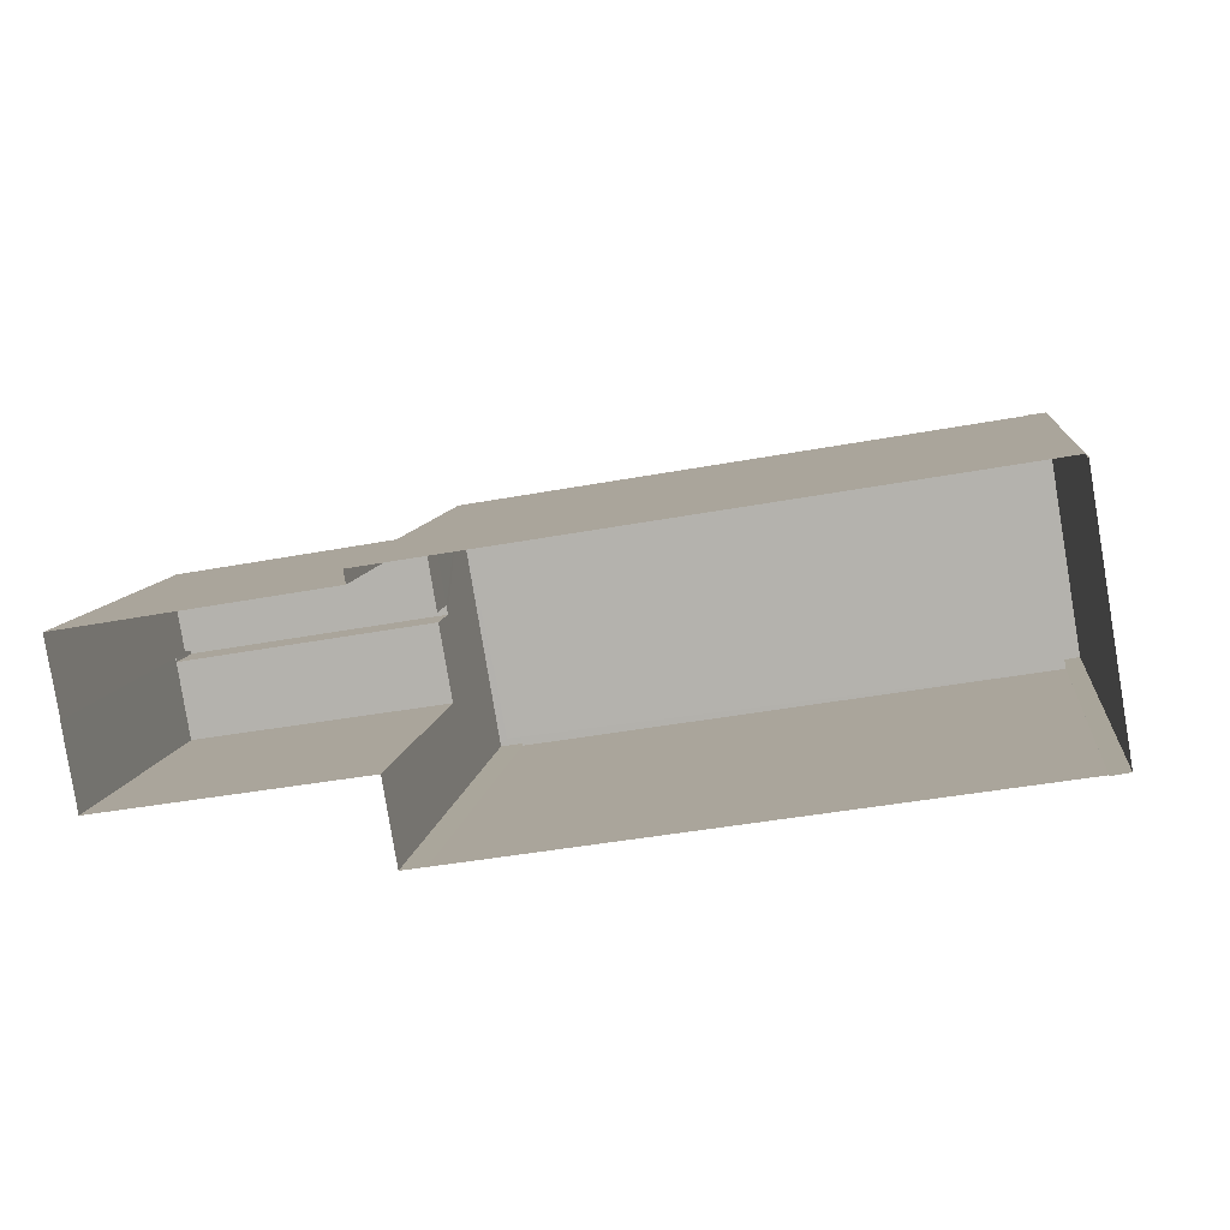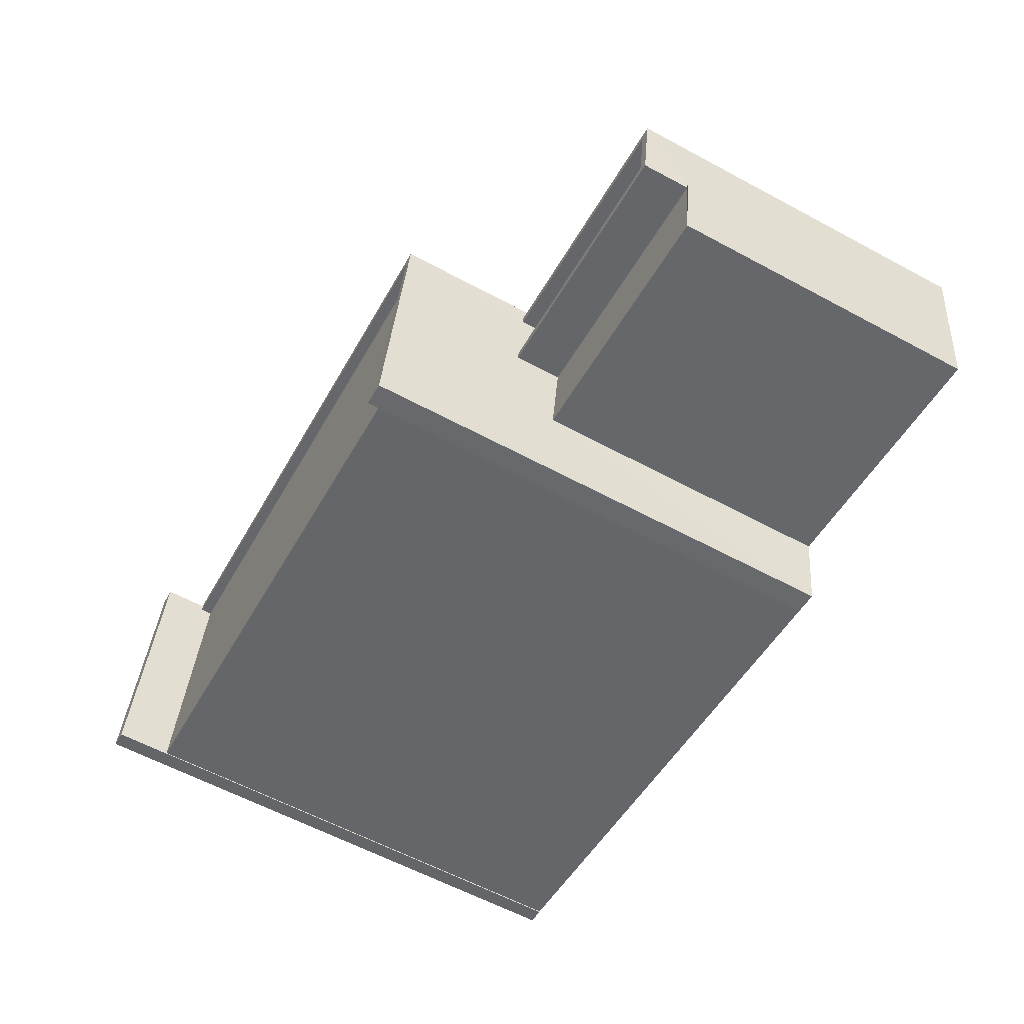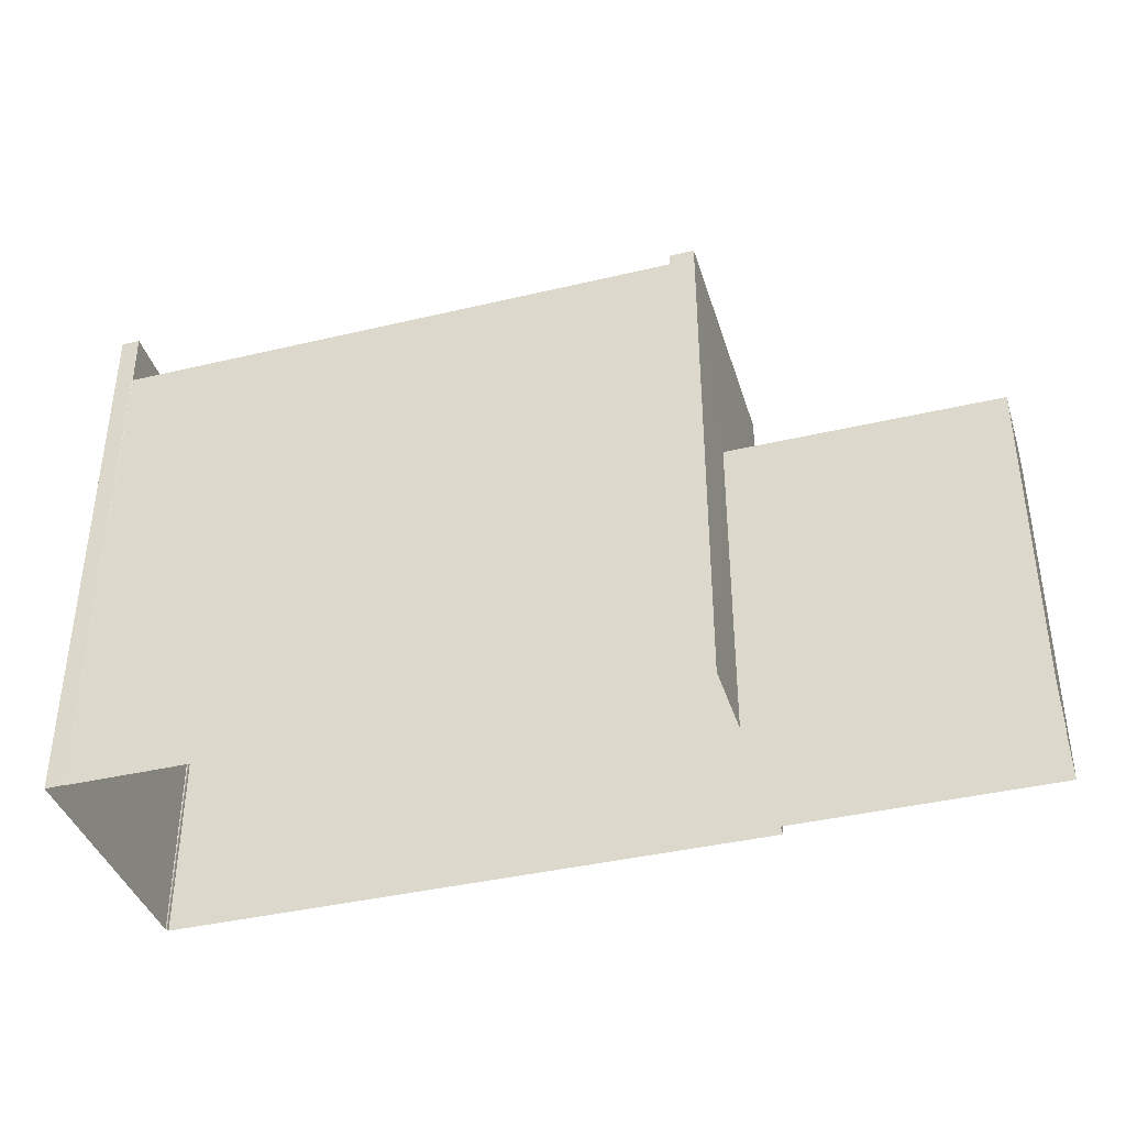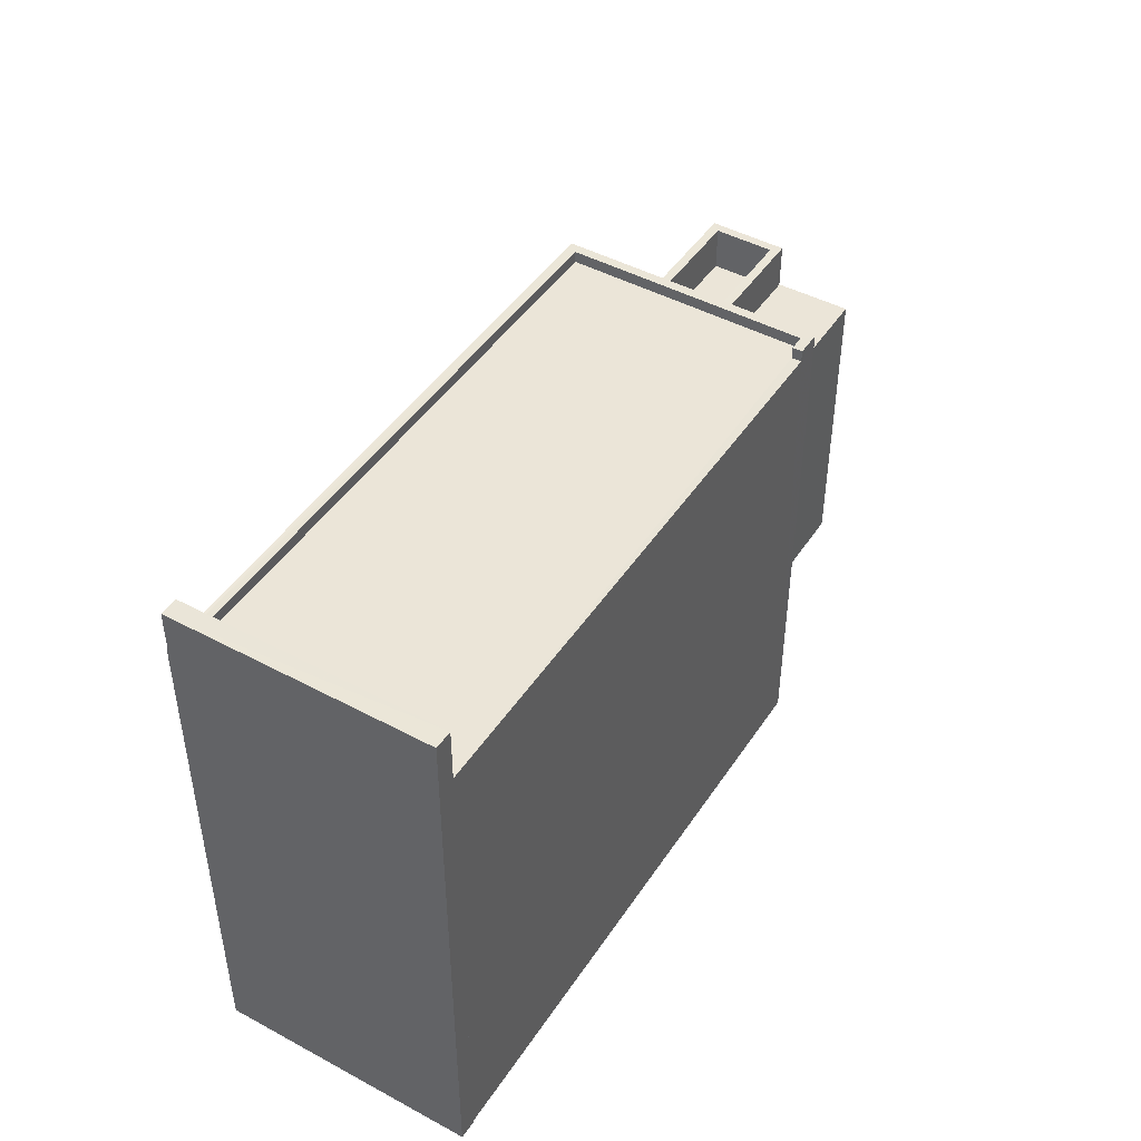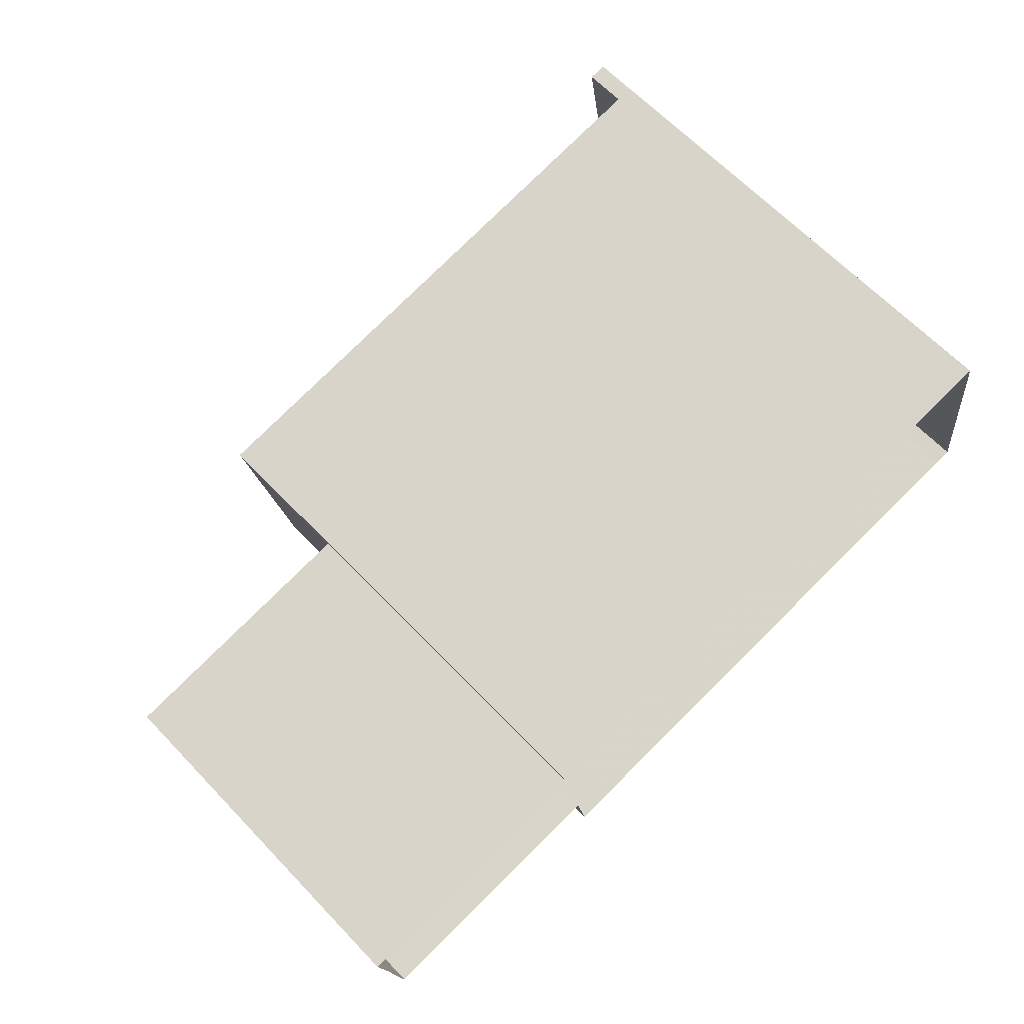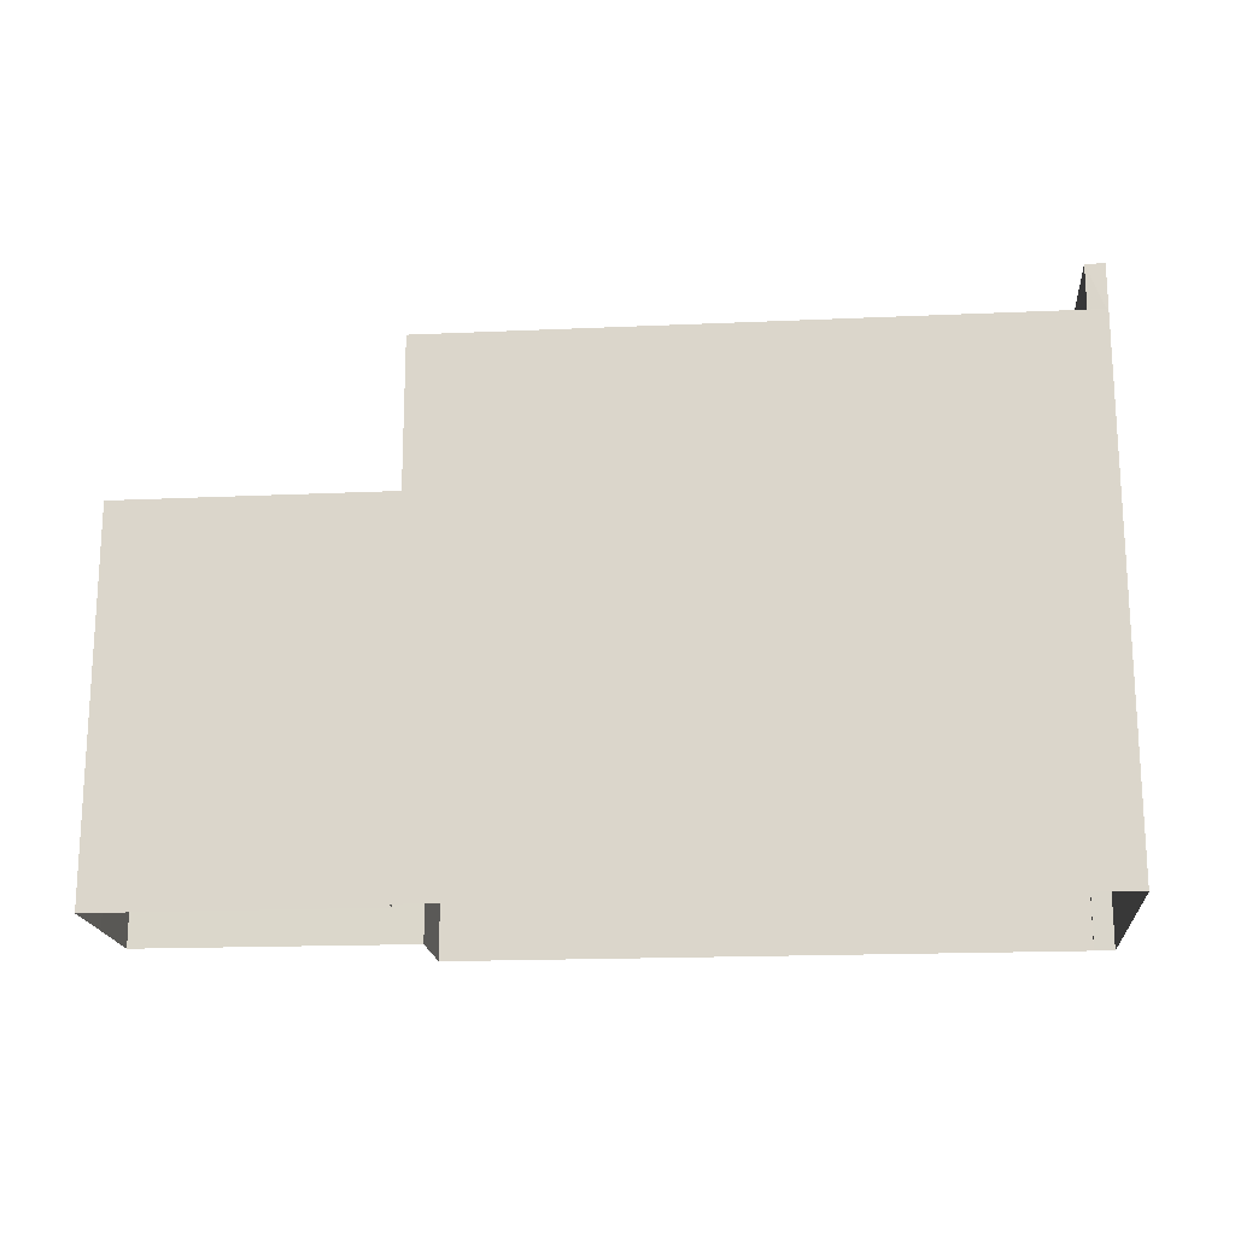
<metadata>
{"format":"obj","ext":"obj","renderer":"f3d","projection":"perspective","resolution":1024,"background":"white","views":[{"elev":8.7,"azim":-173.0,"up":"+Y"},{"elev":-60.9,"azim":61.3,"up":"+Y"},{"elev":-39.3,"azim":7.0,"up":"+Z"},{"elev":45.9,"azim":-67.9,"up":"+Z"},{"elev":65.4,"azim":136.2,"up":"+Y"},{"elev":-18.3,"azim":175.4,"up":"+Z"}]}
</metadata>
<code>
v -8.9e+04 -9.975e+04 7.664
v -8.9e+04 -9.975e+04 7.664
v -8.9e+04 -9.975e+04 7.664
v -8.9e+04 -9.975e+04 7.664
v -8.9e+04 -9.975e+04 7.664
v -8.9e+04 -9.975e+04 7.664
v -8.902e+04 -9.975e+04 7.665
v -8.902e+04 -9.975e+04 7.665
v -8.902e+04 -9.975e+04 7.665
v -8.9e+04 -9.975e+04 7.664
v -8.9e+04 -9.975e+04 7.664
v -8.902e+04 -9.974e+04 7.664
v -8.902e+04 -9.974e+04 7.664
v -8.9e+04 -9.974e+04 7.664
v -8.902e+04 -9.974e+04 7.664
v -8.9e+04 -9.975e+04 15.45
v -8.9e+04 -9.975e+04 15.45
v -8.9e+04 -9.975e+04 15.45
v -8.9e+04 -9.975e+04 15.45
v -8.9e+04 -9.975e+04 15.45
v -8.9e+04 -9.975e+04 15.45
v -8.9e+04 -9.975e+04 15.45
v -8.9e+04 -9.975e+04 15.45
v -8.9e+04 -9.975e+04 18.21
v -8.9e+04 -9.974e+04 18.21
v -8.9e+04 -9.975e+04 18.21
v -8.901e+04 -9.974e+04 18.21
v -8.902e+04 -9.975e+04 18.21
v -8.9e+04 -9.975e+04 18.21
v -8.9e+04 -9.975e+04 14.45
v -8.9e+04 -9.975e+04 14.45
v -8.9e+04 -9.975e+04 14.45
v -8.9e+04 -9.975e+04 14.45
v -8.902e+04 -9.974e+04 19.41
v -8.902e+04 -9.975e+04 19.41
v -8.901e+04 -9.974e+04 19.41
v -8.902e+04 -9.975e+04 19.41
v -8.9e+04 -9.975e+04 14.41
v -8.9e+04 -9.975e+04 14.41
v -8.9e+04 -9.975e+04 14.41
v -8.9e+04 -9.975e+04 14.41
v -8.9e+04 -9.975e+04 14.41
v -8.9e+04 -9.975e+04 14.41
v -8.902e+04 -9.974e+04 18.46
v -8.901e+04 -9.974e+04 18.46
v -8.902e+04 -9.974e+04 18.46
v -8.9e+04 -9.975e+04 18.46
v -8.9e+04 -9.975e+04 18.46
v -8.9e+04 -9.975e+04 18.46
v -8.9e+04 -9.975e+04 18.46
v -8.901e+04 -9.974e+04 18.46
v -8.9e+04 -9.974e+04 18.46
v -8.9e+04 -9.974e+04 18.46
f 1 2 3
f 4 5 1
f 6 5 4
f 7 8 9
f 10 4 11
f 1 3 7
f 12 13 9
f 14 11 13
f 15 14 13
f 4 1 11
f 13 7 9
f 13 1 7
f 11 1 13
f 16 17 18
f 17 19 20
f 20 19 21
f 18 22 16
f 21 19 23
f 17 16 19
f 24 25 26
f 25 27 26
f 26 28 29
f 26 27 28
f 30 31 32
f 33 30 32
f 34 35 36
f 34 37 35
f 38 39 40
f 41 40 42
f 42 40 43
f 40 39 43
f 44 45 46
f 47 48 49
f 50 47 49
f 45 51 52
f 46 45 53
f 49 48 53
f 52 49 53
f 45 52 53
f 30 19 31
f 30 23 19
f 16 32 31
f 19 16 31
f 44 46 15
f 13 44 15
f 33 32 16
f 22 33 16
f 36 44 34
f 34 44 12
f 36 45 44
f 12 44 13
f 20 41 17
f 17 41 10
f 20 40 41
f 10 41 4
f 7 3 29
f 28 7 29
f 7 28 8
f 45 36 51
f 28 27 51
f 8 28 35
f 51 36 35
f 28 51 35
f 43 1 5
f 43 39 1
f 37 34 12
f 9 37 12
f 47 26 29
f 47 50 26
f 40 20 21
f 38 40 21
f 50 24 26
f 50 49 24
f 8 37 9
f 8 35 37
f 41 42 6
f 4 41 6
f 51 25 52
f 51 27 25
f 15 53 14
f 15 46 53
f 11 17 10
f 11 18 17
f 3 2 29
f 29 48 47
f 29 2 48
f 42 5 6
f 42 43 5
f 49 25 24
f 49 52 25
f 2 1 39
f 18 11 14
f 21 39 38
f 48 2 39
f 18 14 53
f 22 30 33
f 48 21 53
f 23 30 22
f 21 23 53
f 22 18 53
f 48 39 21
f 23 22 53

</code>
